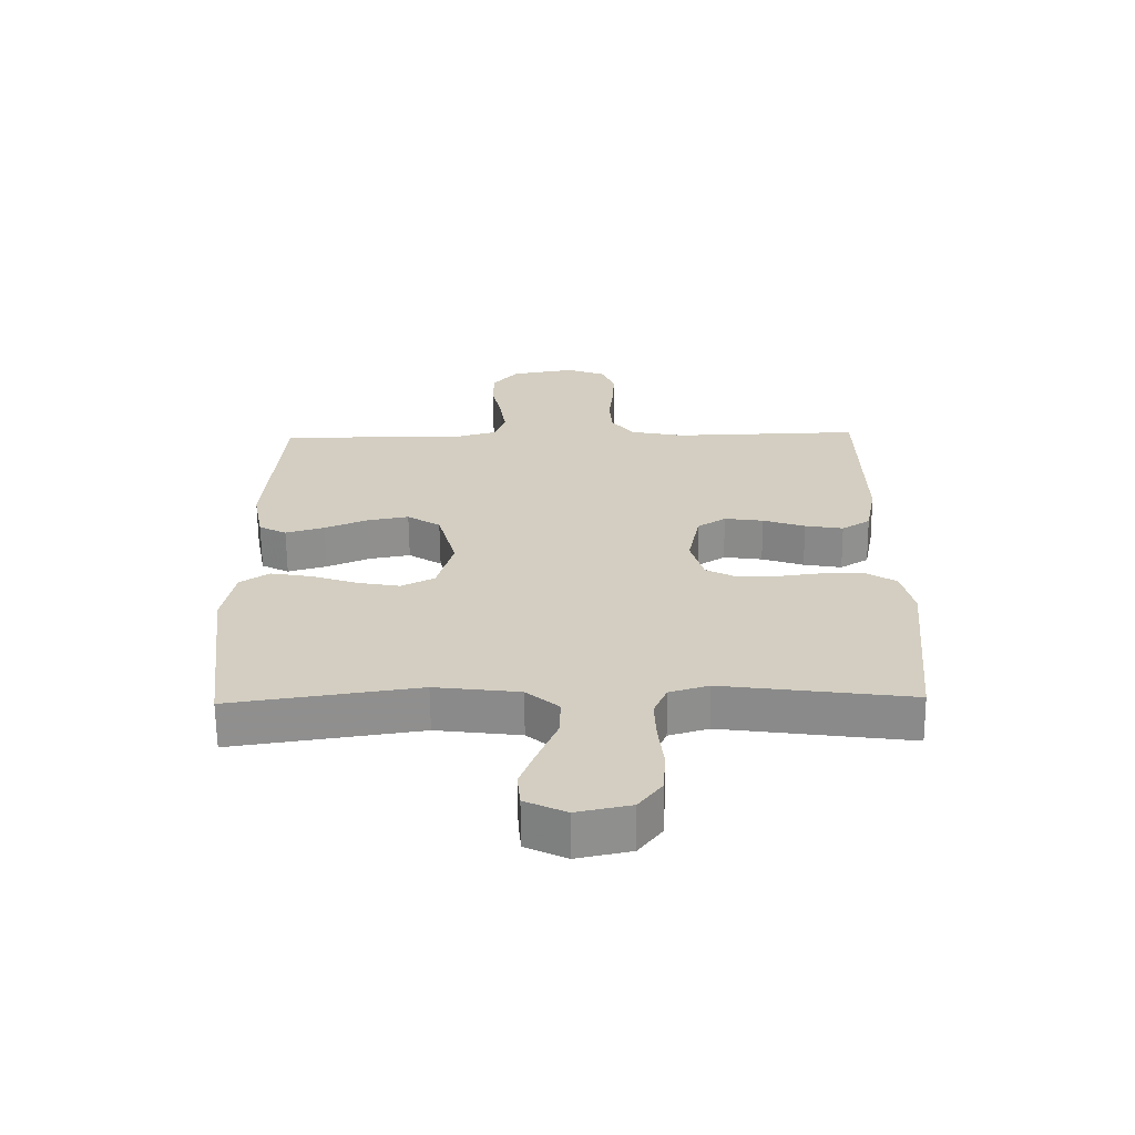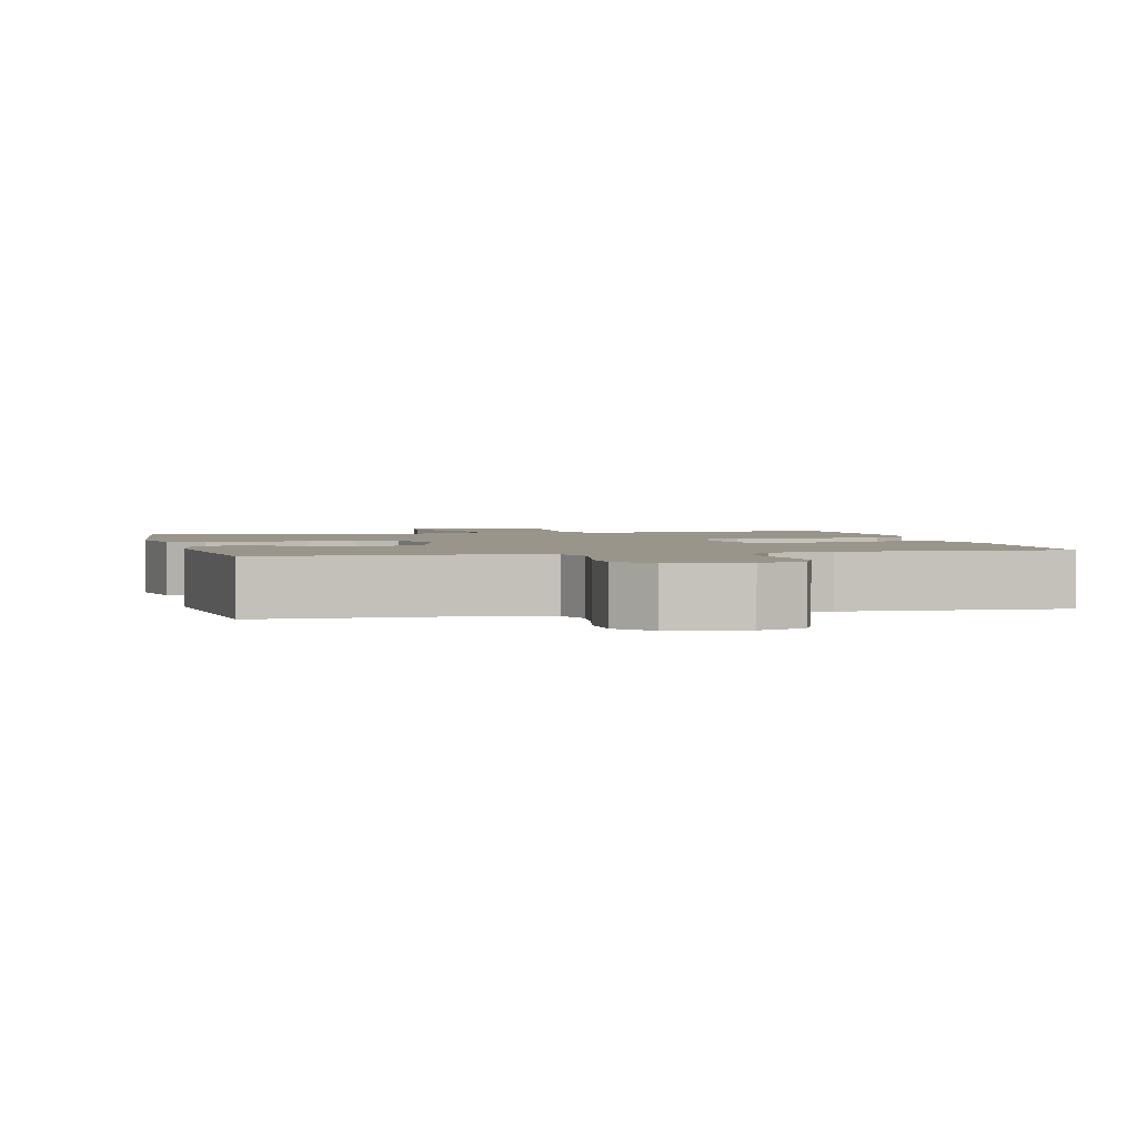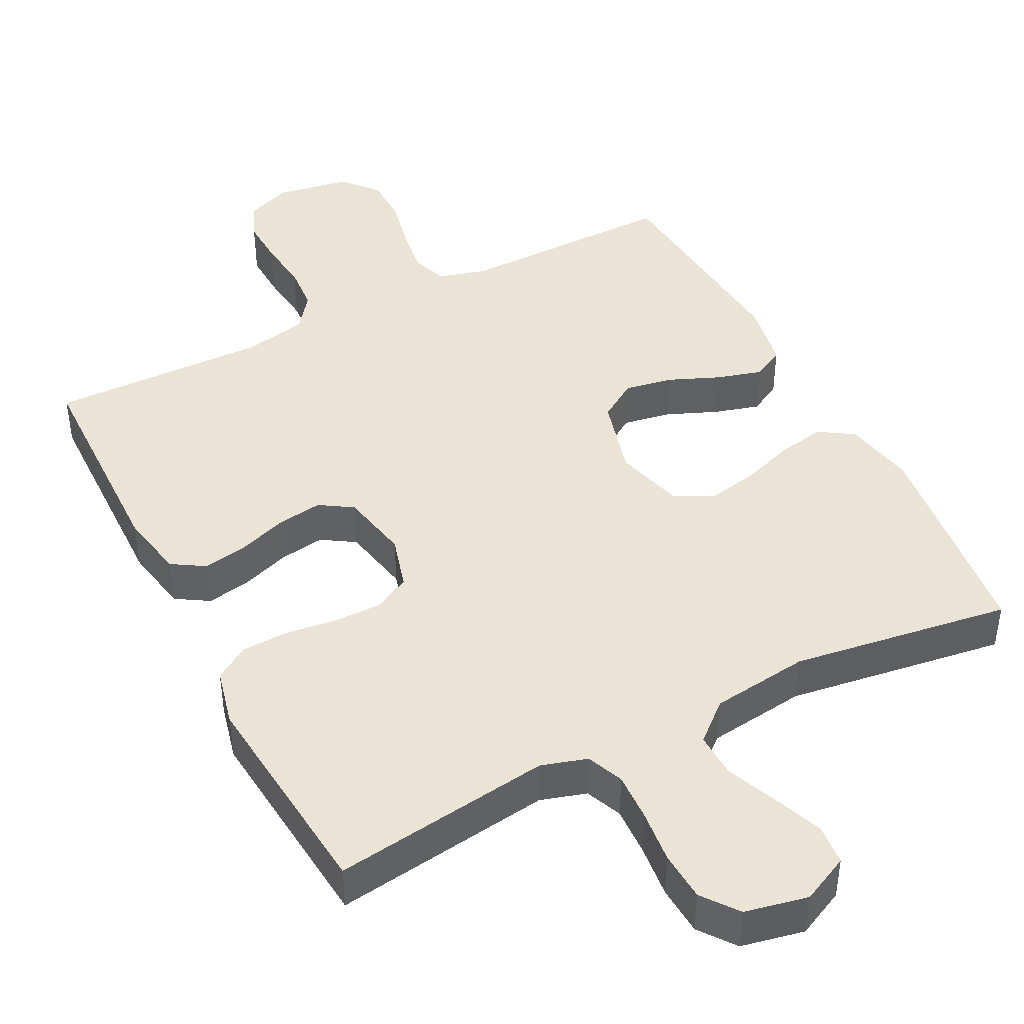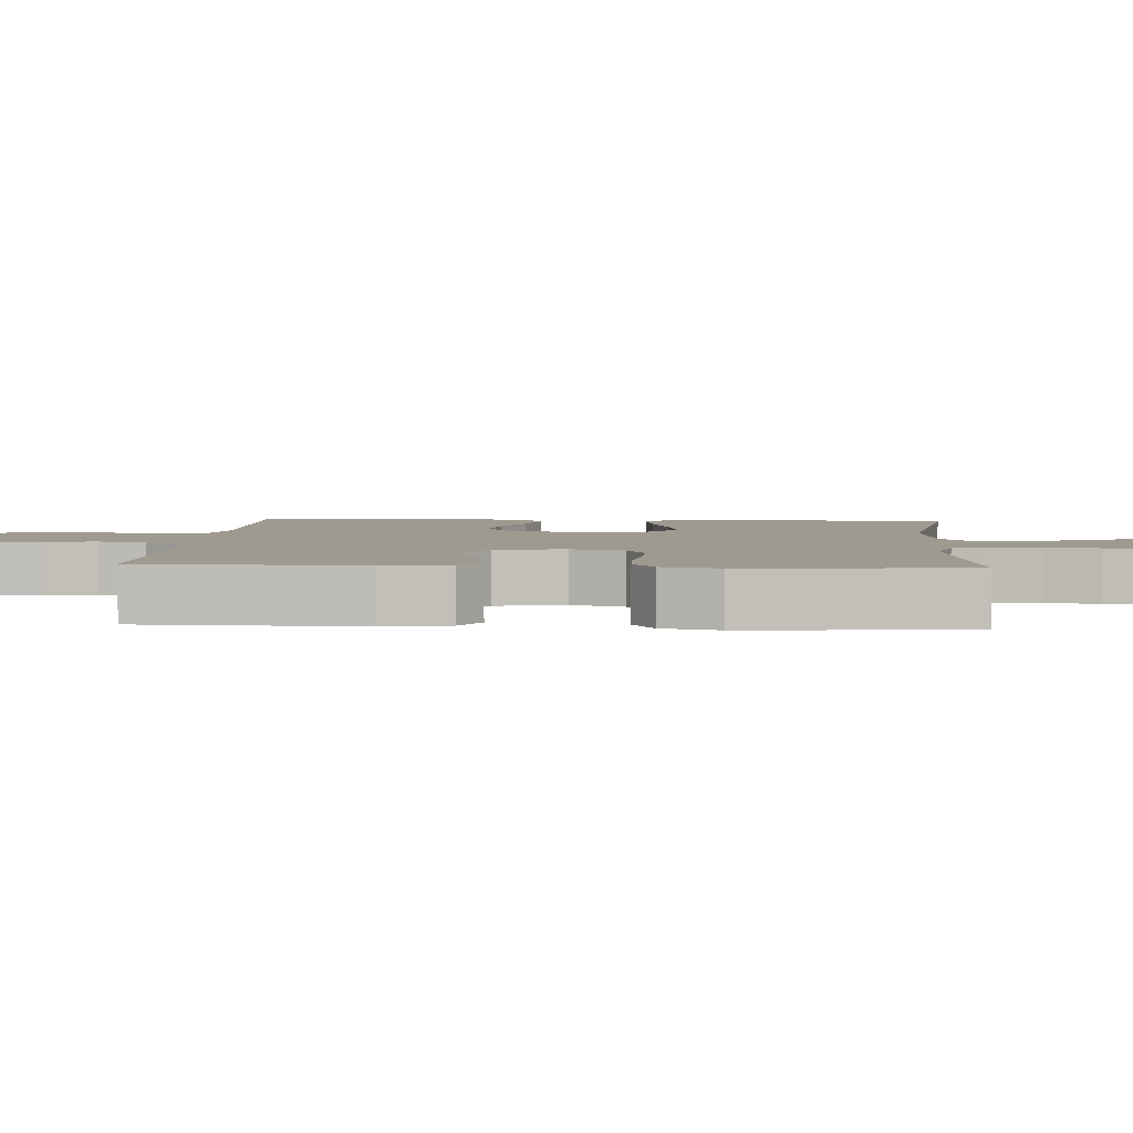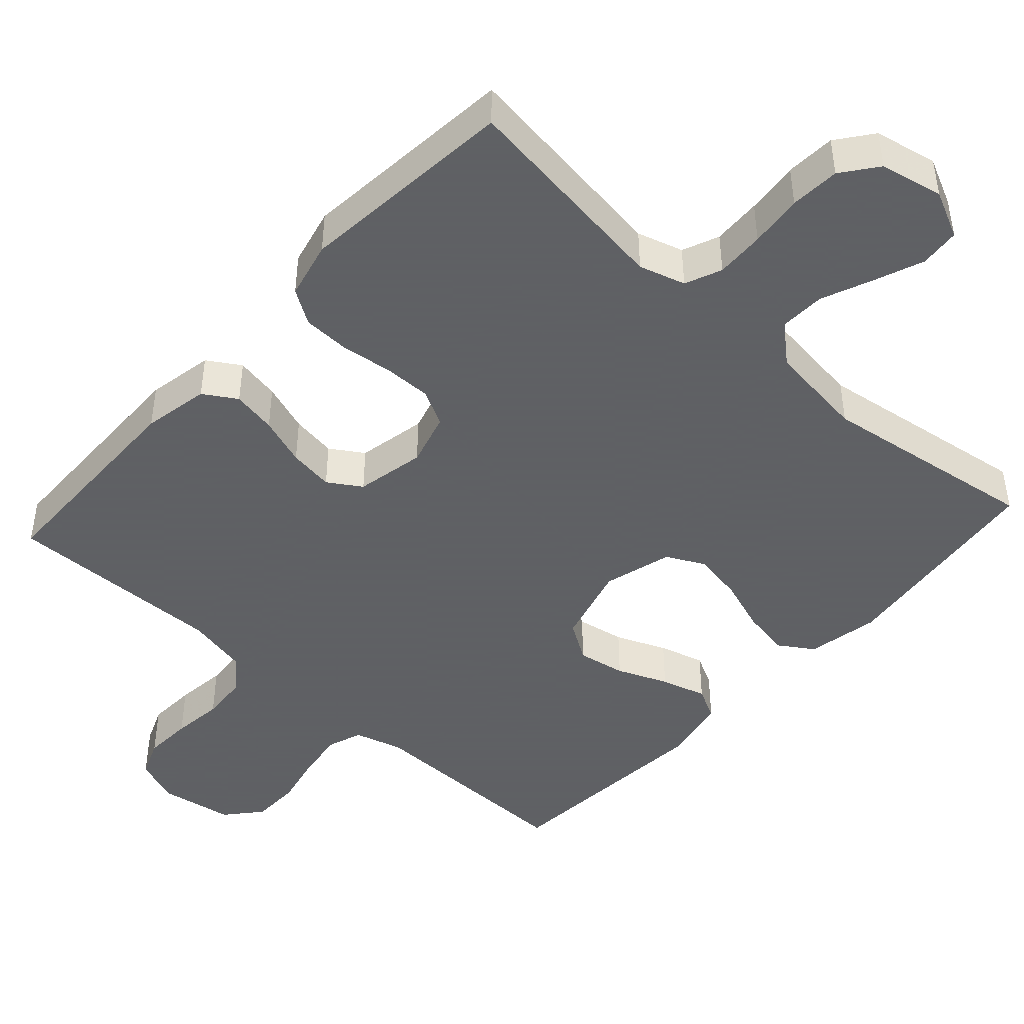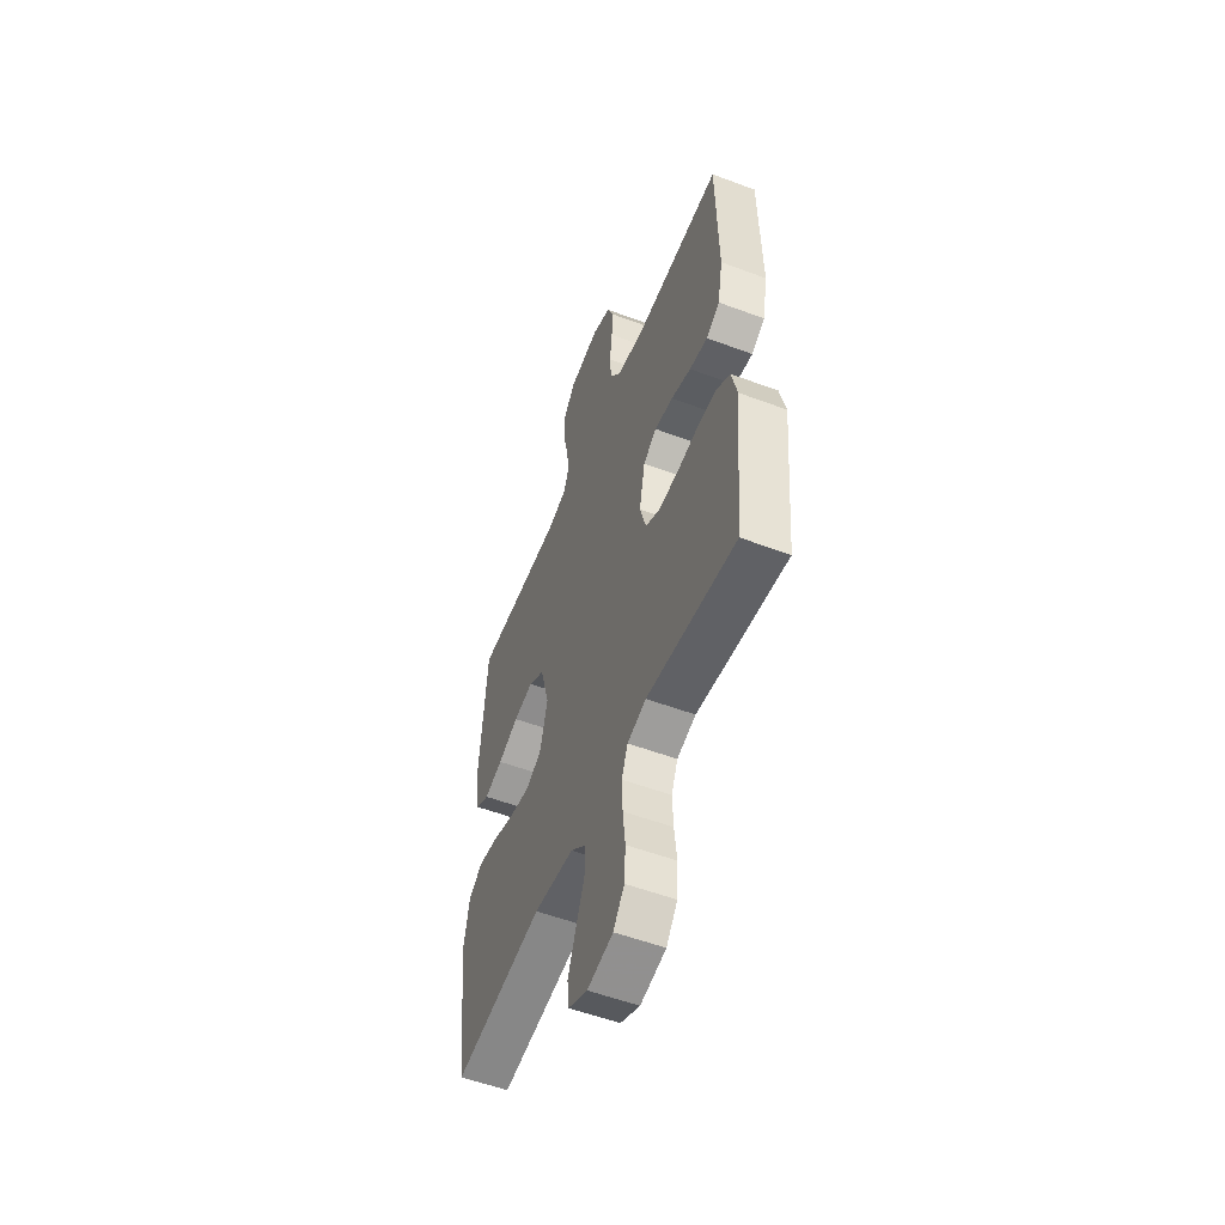
<metadata>
{"format":"obj","ext":"obj","renderer":"f3d","projection":"perspective","resolution":1024,"background":"white","views":[{"elev":-64.9,"azim":0.6,"up":"+Z"},{"elev":2.1,"azim":-13.5,"up":"+Y"},{"elev":43.7,"azim":152.8,"up":"+Y"},{"elev":3.9,"azim":93.9,"up":"+Y"},{"elev":-45.3,"azim":137.7,"up":"+Y"},{"elev":-54.4,"azim":68.3,"up":"+Z"}]}
</metadata>
<code>
v -0.5 0.07 0.5
v -0.2 0.07 0.498
v -0.134 0.07 0.517
v -0.117 0.07 0.565
v -0.127 0.07 0.631
v -0.143 0.07 0.703
v -0.142 0.07 0.769
v -0.101 0.07 0.817
v 0 0.07 0.834
v 0.063 0.07 0.81
v 0.084 0.07 0.759
v 0.081 0.07 0.692
v 0.073 0.07 0.622
v 0.078 0.07 0.558
v 0.114 0.07 0.511
v 0.2 0.07 0.493
v 0.5 0.07 0.5
v 0.507 0.07 0.2
v 0.49 0.07 0.109
v 0.445 0.07 0.081
v 0.384 0.07 0.092
v 0.317 0.07 0.115
v 0.255 0.07 0.124
v 0.21 0.07 0.095
v 0.191 0.07 0
v 0.212 0.07 -0.073
v 0.261 0.07 -0.099
v 0.327 0.07 -0.098
v 0.398 0.07 -0.089
v 0.462 0.07 -0.091
v 0.509 0.07 -0.121
v 0.528 0.07 -0.2
v 0.5 0.07 -0.5
v 0.2 0.07 -0.459
v 0.137 0.07 -0.478
v 0.116 0.07 -0.528
v 0.119 0.07 -0.595
v 0.127 0.07 -0.668
v 0.123 0.07 -0.736
v 0.086 0.07 -0.785
v 0 0.07 -0.803
v -0.065 0.07 -0.772
v -0.07 0.07 -0.717
v -0.044 0.07 -0.65
v -0.015 0.07 -0.58
v -0.013 0.07 -0.518
v -0.065 0.07 -0.473
v -0.2 0.07 -0.456
v -0.5 0.07 -0.5
v -0.536 0.07 -0.2
v -0.517 0.07 -0.102
v -0.47 0.07 -0.071
v -0.404 0.07 -0.083
v -0.332 0.07 -0.108
v -0.263 0.07 -0.121
v -0.21 0.07 -0.094
v -0.184 0.07 0
v -0.214 0.07 0.11
v -0.267 0.07 0.144
v -0.333 0.07 0.132
v -0.402 0.07 0.103
v -0.464 0.07 0.085
v -0.508 0.07 0.108
v -0.525 0.07 0.2
v -0.5 0 0.5
v -0.2 0 0.498
v -0.134 0 0.517
v -0.117 0 0.565
v -0.127 0 0.631
v -0.143 0 0.703
v -0.142 0 0.769
v -0.101 0 0.817
v 0 0 0.834
v 0.063 0 0.81
v 0.084 0 0.759
v 0.081 0 0.692
v 0.073 0 0.622
v 0.078 0 0.558
v 0.114 0 0.511
v 0.2 0 0.493
v 0.5 0 0.5
v 0.507 0 0.2
v 0.49 0 0.109
v 0.445 0 0.081
v 0.384 0 0.092
v 0.317 0 0.115
v 0.255 0 0.124
v 0.21 0 0.095
v 0.191 0 0
v 0.212 0 -0.073
v 0.261 0 -0.099
v 0.327 0 -0.098
v 0.398 0 -0.089
v 0.462 0 -0.091
v 0.509 0 -0.121
v 0.528 0 -0.2
v 0.5 0 -0.5
v 0.2 0 -0.459
v 0.137 0 -0.478
v 0.116 0 -0.528
v 0.119 0 -0.595
v 0.127 0 -0.668
v 0.123 0 -0.736
v 0.086 0 -0.785
v 0 0 -0.803
v -0.065 0 -0.772
v -0.07 0 -0.717
v -0.044 0 -0.65
v -0.015 0 -0.58
v -0.013 0 -0.518
v -0.065 0 -0.473
v -0.2 0 -0.456
v -0.5 0 -0.5
v -0.536 0 -0.2
v -0.517 0 -0.102
v -0.47 0 -0.071
v -0.404 0 -0.083
v -0.332 0 -0.108
v -0.263 0 -0.121
v -0.21 0 -0.094
v -0.184 0 0
v -0.214 0 0.11
v -0.267 0 0.144
v -0.333 0 0.132
v -0.402 0 0.103
v -0.464 0 0.085
v -0.508 0 0.108
v -0.525 0 0.2
f 64 1 2
f 63 64 2
f 62 63 2
f 61 62 2
f 60 61 2
f 59 60 2 3
f 58 59 3
f 57 58 3 4
f 52 53 54
f 51 52 54
f 50 51 54
f 49 50 54
f 48 49 54
f 47 48 54 55
f 46 47 55 56
f 43 44 45
f 42 43 45
f 41 42 45
f 40 41 45
f 39 40 45
f 38 39 45
f 37 38 45
f 36 37 45 46
f 46 56 57
f 36 46 57
f 35 36 57
f 32 33 34
f 31 32 34
f 30 31 34
f 29 30 34
f 28 29 34
f 27 28 34 35
f 20 21 22
f 19 20 22
f 18 19 22
f 17 18 22
f 16 17 22
f 15 16 22 23
f 14 15 23 24
f 11 12 13
f 10 11 13
f 9 10 13
f 8 9 13
f 7 8 13
f 6 7 13
f 5 6 13
f 4 5 13 14
f 14 24 25
f 4 14 25
f 57 4 25
f 26 27 35 57
f 25 26 57
f 66 65 128
f 66 128 127
f 66 127 126
f 66 126 125
f 66 125 124
f 67 66 124 123
f 67 123 122
f 68 67 122 121
f 118 117 116
f 118 116 115
f 118 115 114
f 118 114 113
f 118 113 112
f 119 118 112 111
f 120 119 111 110
f 109 108 107
f 109 107 106
f 109 106 105
f 109 105 104
f 109 104 103
f 109 103 102
f 109 102 101
f 110 109 101 100
f 121 120 110
f 121 110 100
f 121 100 99
f 98 97 96
f 98 96 95
f 98 95 94
f 98 94 93
f 98 93 92
f 99 98 92 91
f 86 85 84
f 86 84 83
f 86 83 82
f 86 82 81
f 86 81 80
f 87 86 80 79
f 88 87 79 78
f 77 76 75
f 77 75 74
f 77 74 73
f 77 73 72
f 77 72 71
f 77 71 70
f 77 70 69
f 78 77 69 68
f 89 88 78
f 89 78 68
f 89 68 121
f 121 99 91 90
f 121 90 89
f 1 65 66 2
f 2 66 67 3
f 3 67 68 4
f 4 68 69 5
f 5 69 70 6
f 6 70 71 7
f 7 71 72 8
f 8 72 73 9
f 9 73 74 10
f 10 74 75 11
f 11 75 76 12
f 12 76 77 13
f 13 77 78 14
f 14 78 79 15
f 15 79 80 16
f 16 80 81 17
f 17 81 82 18
f 18 82 83 19
f 19 83 84 20
f 20 84 85 21
f 21 85 86 22
f 22 86 87 23
f 23 87 88 24
f 24 88 89 25
f 25 89 90 26
f 26 90 91 27
f 27 91 92 28
f 28 92 93 29
f 29 93 94 30
f 30 94 95 31
f 31 95 96 32
f 32 96 97 33
f 33 97 98 34
f 34 98 99 35
f 35 99 100 36
f 36 100 101 37
f 37 101 102 38
f 38 102 103 39
f 39 103 104 40
f 40 104 105 41
f 41 105 106 42
f 42 106 107 43
f 43 107 108 44
f 44 108 109 45
f 45 109 110 46
f 46 110 111 47
f 47 111 112 48
f 48 112 113 49
f 49 113 114 50
f 50 114 115 51
f 51 115 116 52
f 52 116 117 53
f 53 117 118 54
f 54 118 119 55
f 55 119 120 56
f 56 120 121 57
f 57 121 122 58
f 58 122 123 59
f 59 123 124 60
f 60 124 125 61
f 61 125 126 62
f 62 126 127 63
f 63 127 128 64
f 64 128 65 1

</code>
